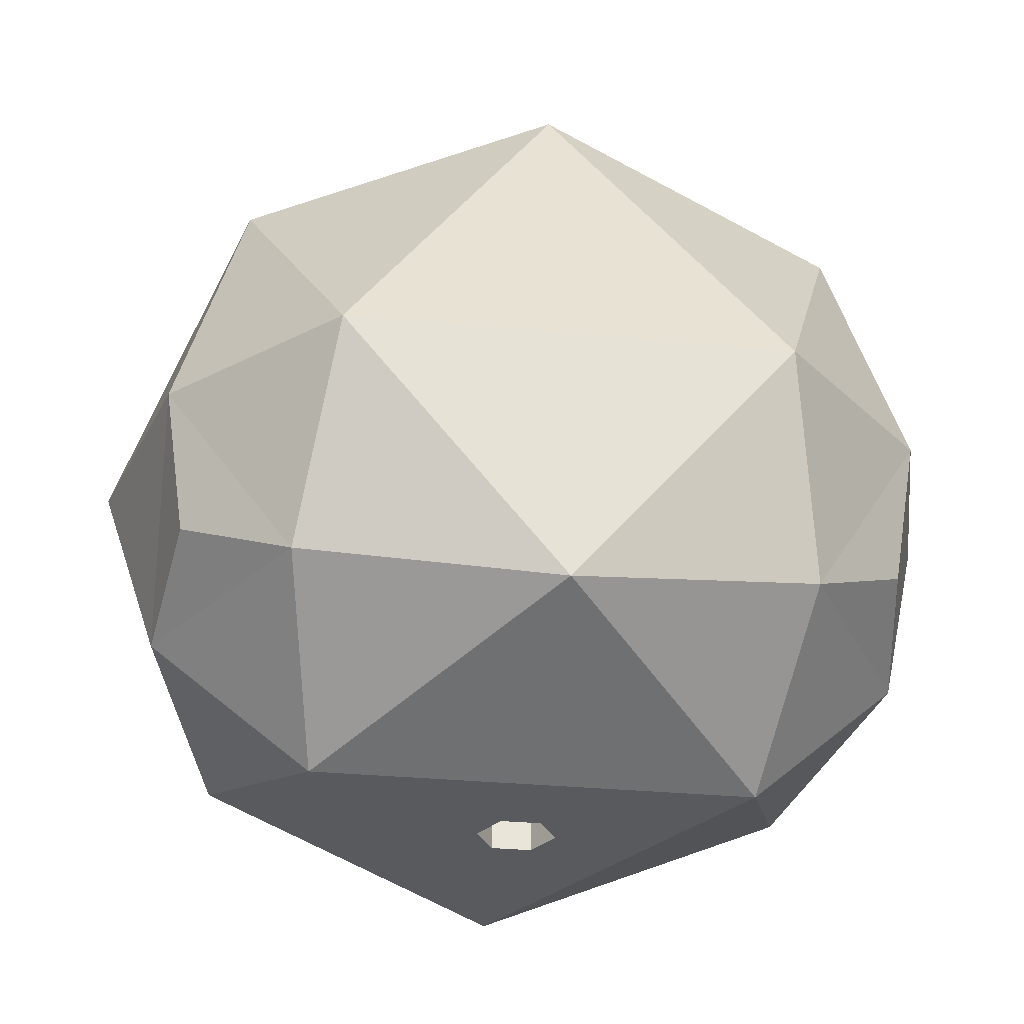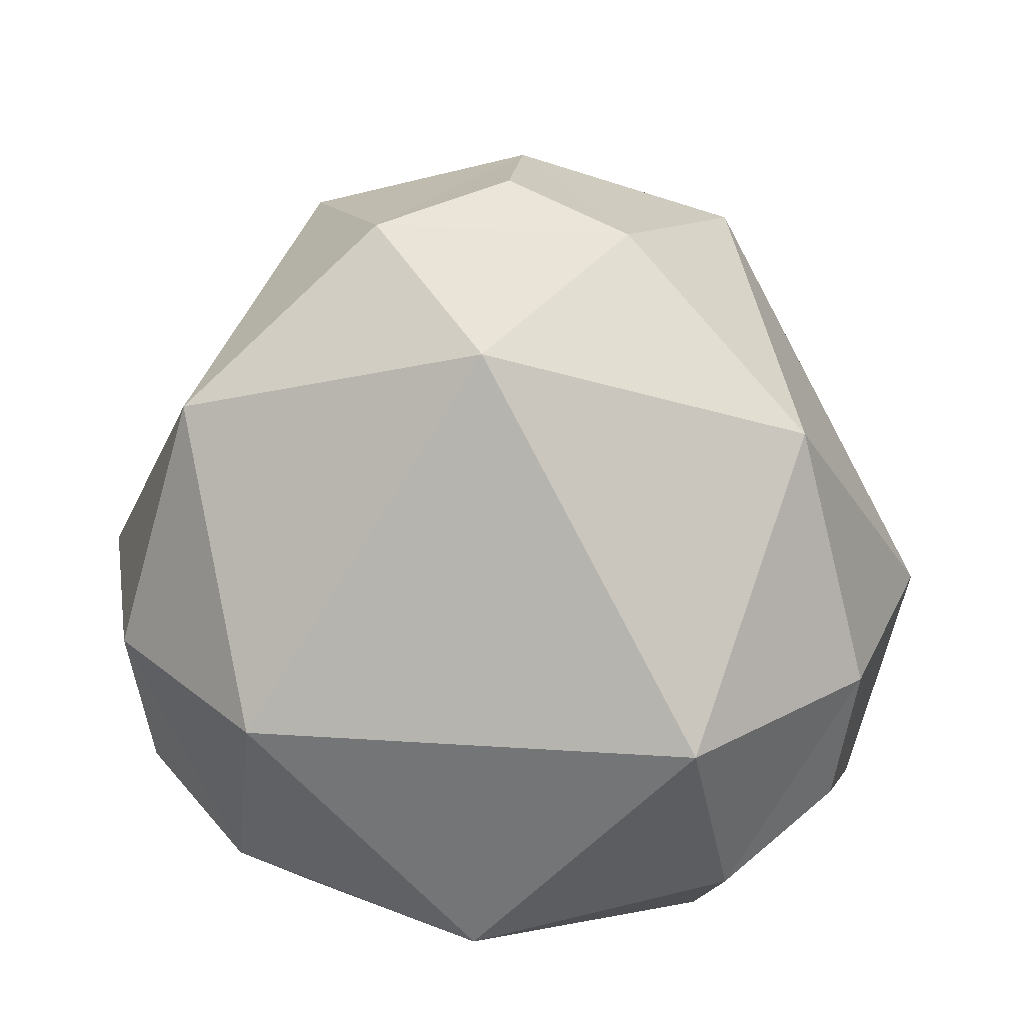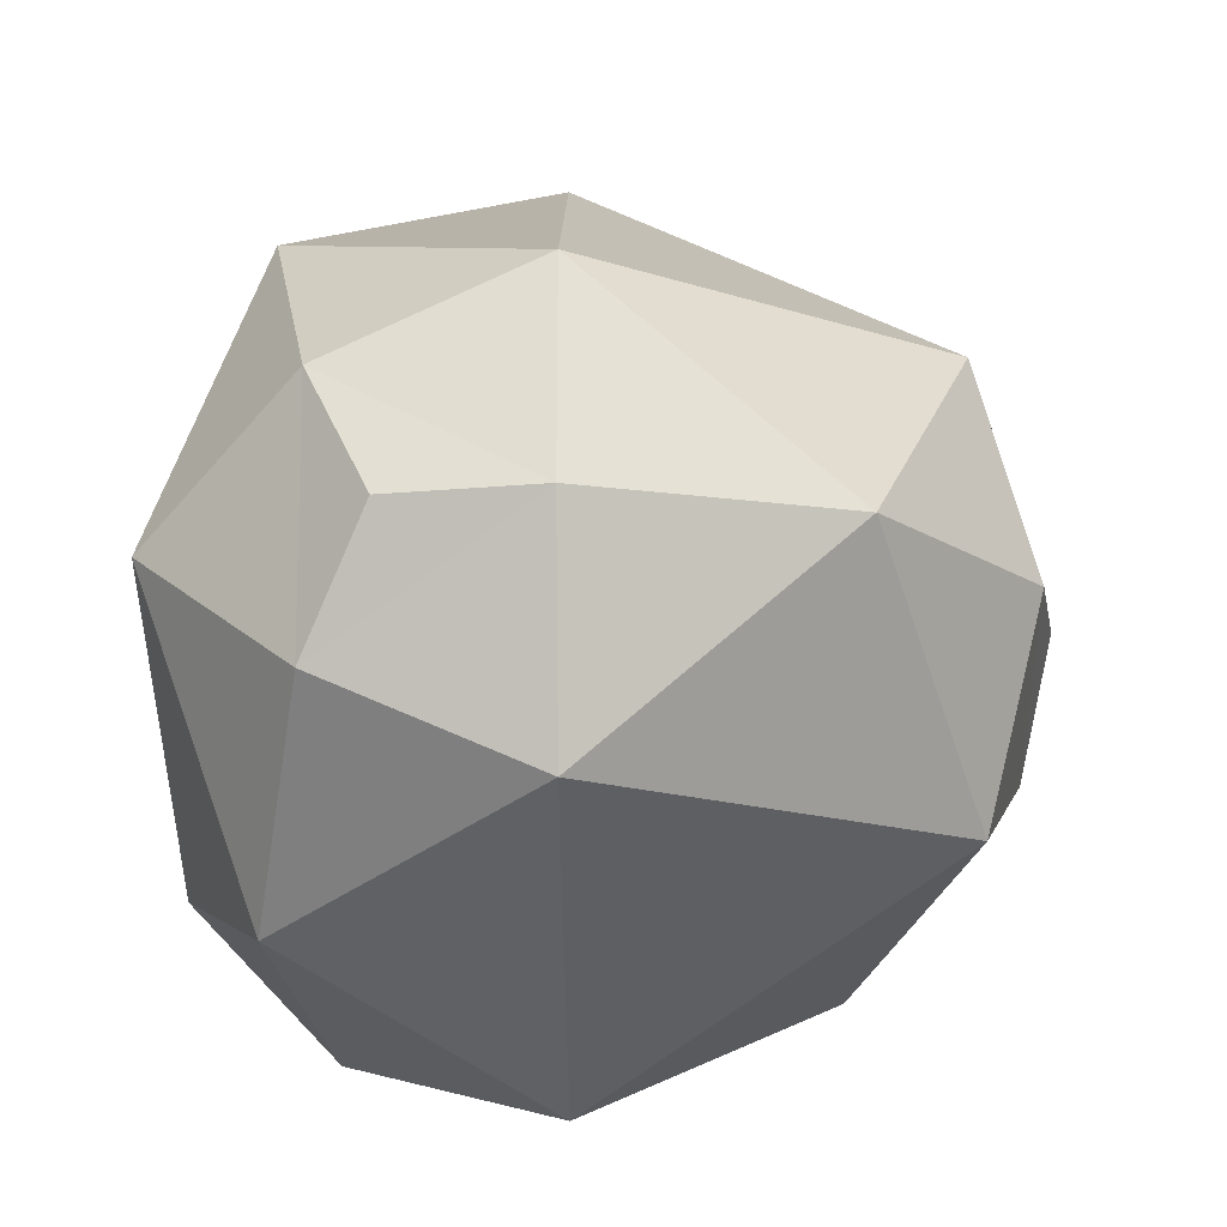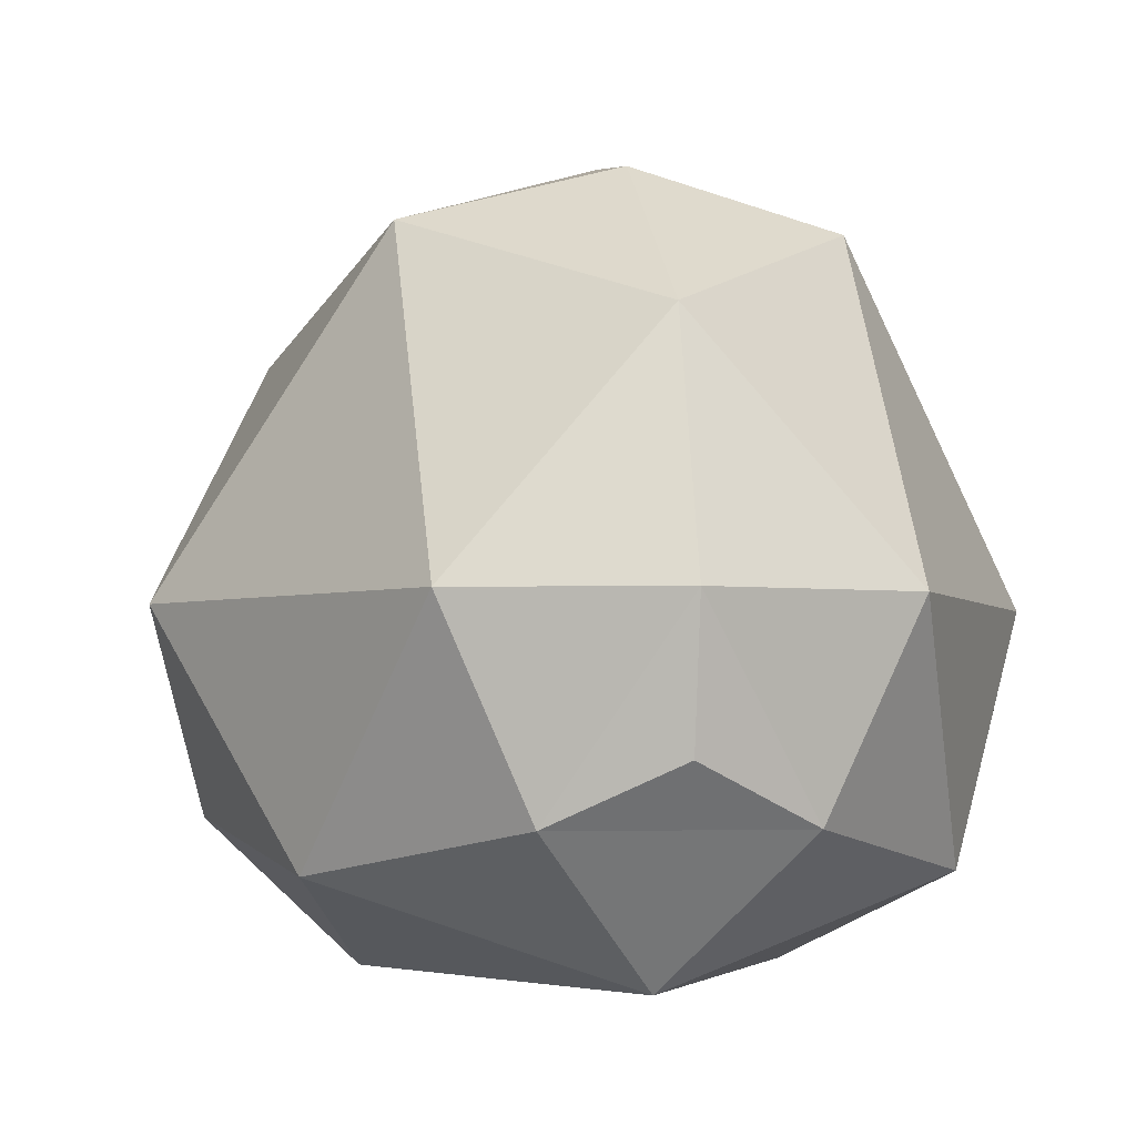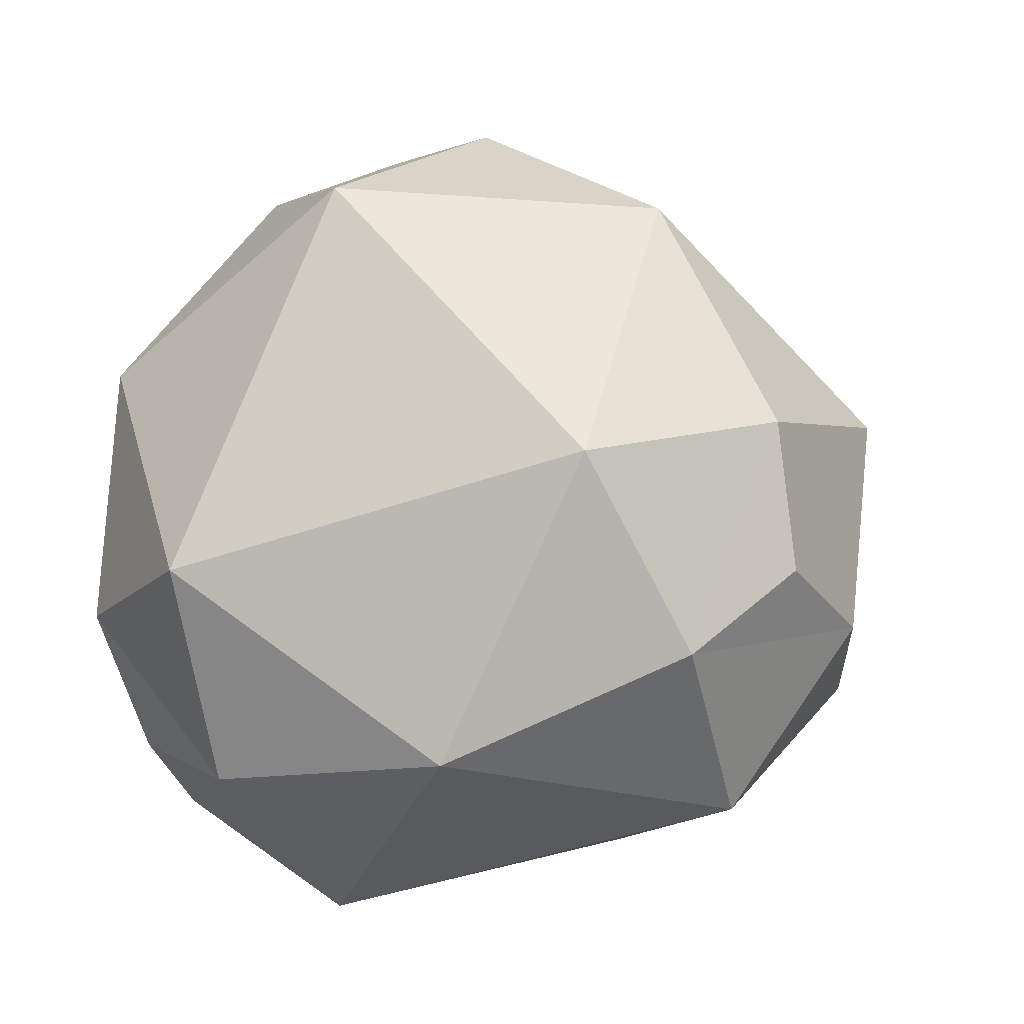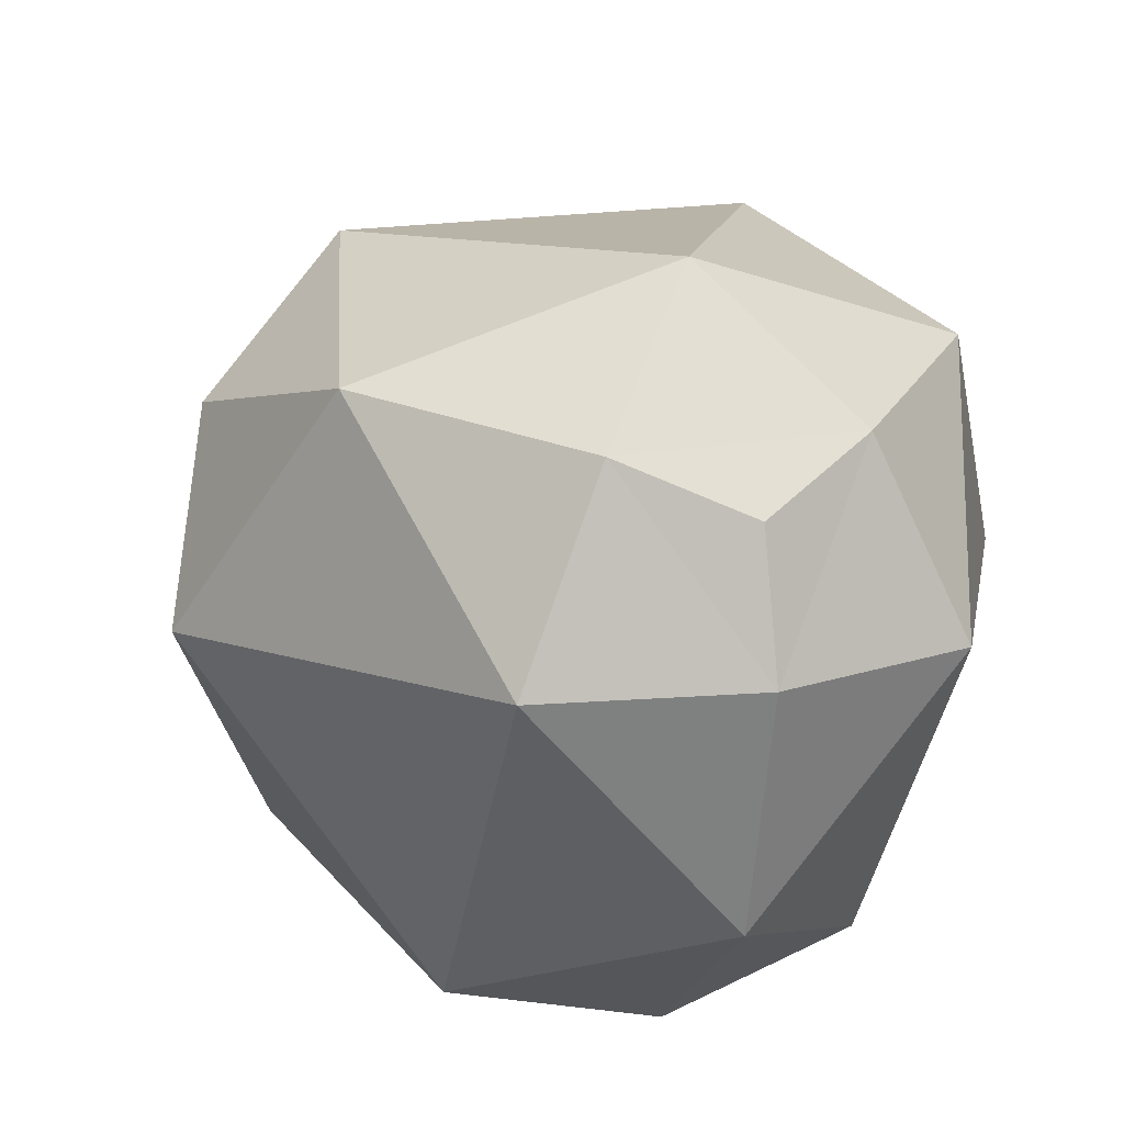
<metadata>
{"format":"obj","ext":"obj","renderer":"f3d","projection":"perspective","resolution":1024,"background":"white","views":[{"elev":-30.5,"azim":-8.0,"up":"+Z"},{"elev":27.9,"azim":5.8,"up":"+Z"},{"elev":-46.1,"azim":-89.4,"up":"+Y"},{"elev":-3.3,"azim":-71.0,"up":"+Z"},{"elev":5.8,"azim":-44.9,"up":"+Y"},{"elev":75.3,"azim":110.4,"up":"+Y"}]}
</metadata>
<code>
v -48.17 -31.77 -25.08
v -51.1 -13.79 -33.23
v -34.06 -43.29 -33.23
v -29.5 -20.98 -53.59
v -9.537e-07 -52.13 -39.48
v -41.72 20.13 -39.48
v 29.5 -20.98 -53.59
v 34.06 -43.29 -33.23
v -5.4 -3.952 -53.59
v -2.7 -8.629 -53.59
v 2.7 -8.629 -53.59
v 5.4 -3.952 -53.59
v -9.537e-07 30.11 -53.59
v -2.7 0.7243 -53.59
v 2.7 0.7243 -53.59
v -17.03 45.21 -33.23
v 51.1 -13.79 -33.23
v 48.17 -31.77 -25.08
v 41.72 20.13 -39.48
v 17.03 45.21 -33.23
v -9.537e-07 51.67 -25.08
v -51.1 -33.45 -5.413
v -29.5 -55.05 -5.413
v -41.72 -28.04 28.65
v -9.537e-07 -38.02 42.76
v -17.03 -13.79 50.21
v 29.5 -55.05 -5.413
v 17.03 -13.79 50.21
v -9.537e-07 -3.952 53.59
v 41.72 -28.04 28.65
v 51.1 -33.45 -5.413
v 59 -3.952 -5.413
v 29.5 13.08 42.76
v 29.5 47.14 -5.413
v -9.537e-07 15.71 50.21
v -9.537e-07 44.22 28.65
v -9.537e-07 55.05 -5.413
v -29.5 47.14 -5.413
v -29.5 13.08 42.76
v -59 -3.952 -5.413
v 5.4 -3.952 -23.97
v 2.7 0.7243 -23.97
v -9.537e-07 -3.952 -23.97
v -2.7 0.7243 -23.97
v -5.4 -3.952 -23.97
v -2.7 -8.629 -23.97
v 2.7 -8.629 -23.97
g obj_27926794
f 1 2 3
f 3 4 5
f 4 3 2
f 2 6 4
f 5 7 8
f 7 5 4
f 4 9 10
f 11 4 10
f 11 7 4
f 12 7 11
f 13 9 4
f 13 14 9
f 13 15 14
f 13 12 15
f 13 7 12
f 13 4 6
f 6 16 13
f 8 17 18
f 17 8 7
f 7 19 17
f 19 7 13
f 13 20 19
f 20 13 16
f 16 21 20
f 1 3 22
f 22 23 24
f 23 22 3
f 3 5 23
f 24 25 26
f 25 24 23
f 23 27 25
f 27 23 5
f 5 8 27
f 26 28 29
f 28 26 25
f 25 30 28
f 30 25 27
f 27 31 30
f 31 27 8
f 8 18 31
f 18 17 31
f 31 32 30
f 32 31 17
f 17 19 32
f 30 33 28
f 33 30 32
f 32 34 33
f 34 32 19
f 19 20 34
f 28 35 29
f 35 28 33
f 33 36 35
f 36 33 34
f 34 37 36
f 37 34 20
f 20 21 37
f 21 16 37
f 37 38 36
f 38 37 16
f 16 6 38
f 36 39 35
f 39 36 38
f 38 40 39
f 40 38 6
f 6 2 40
f 35 26 29
f 26 35 39
f 39 24 26
f 24 39 40
f 40 22 24
f 22 40 2
f 2 1 22
f 41 15 12
f 41 42 15
f 43 42 41
f 42 14 15
f 42 44 14
f 43 44 42
f 44 9 14
f 44 45 9
f 43 45 44
f 45 10 9
f 45 46 10
f 43 46 45
f 46 11 10
f 46 47 11
f 43 47 46
f 47 12 11
f 47 41 12
f 43 41 47

</code>
